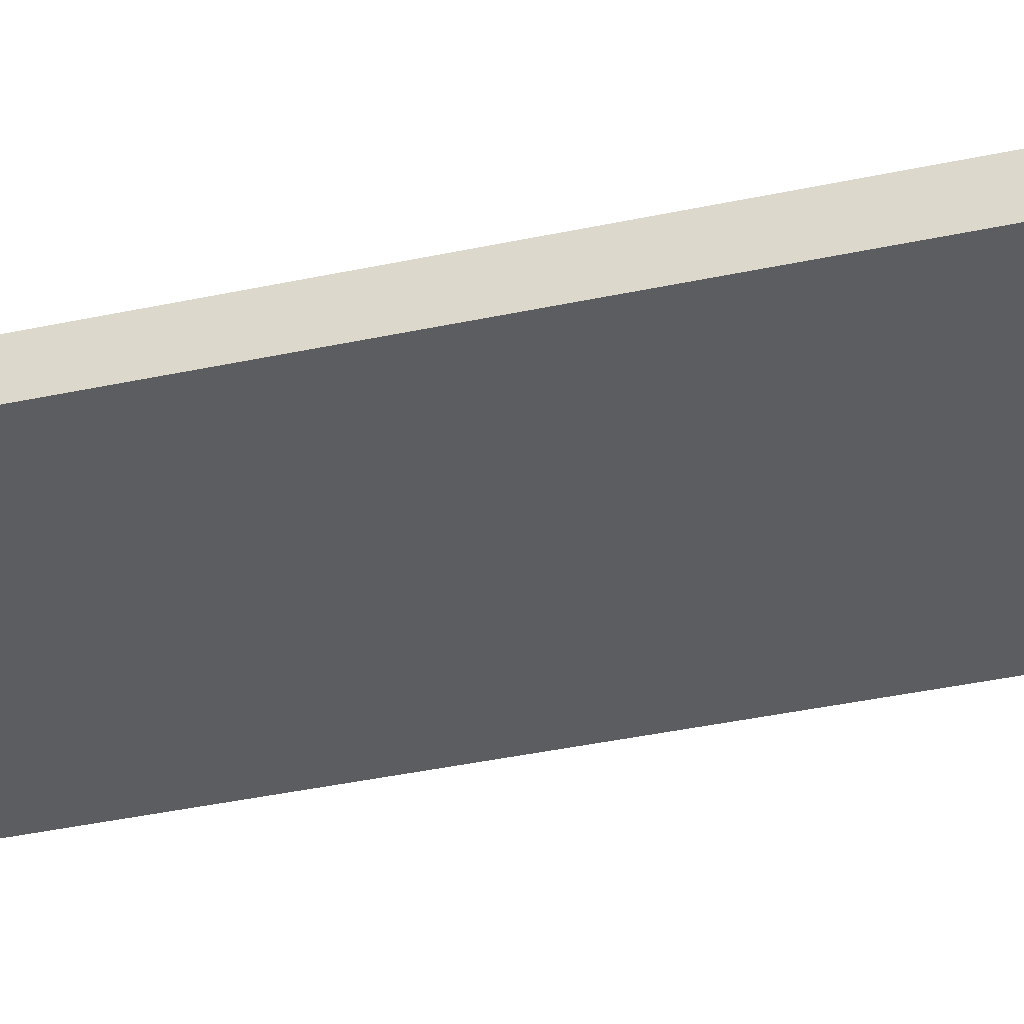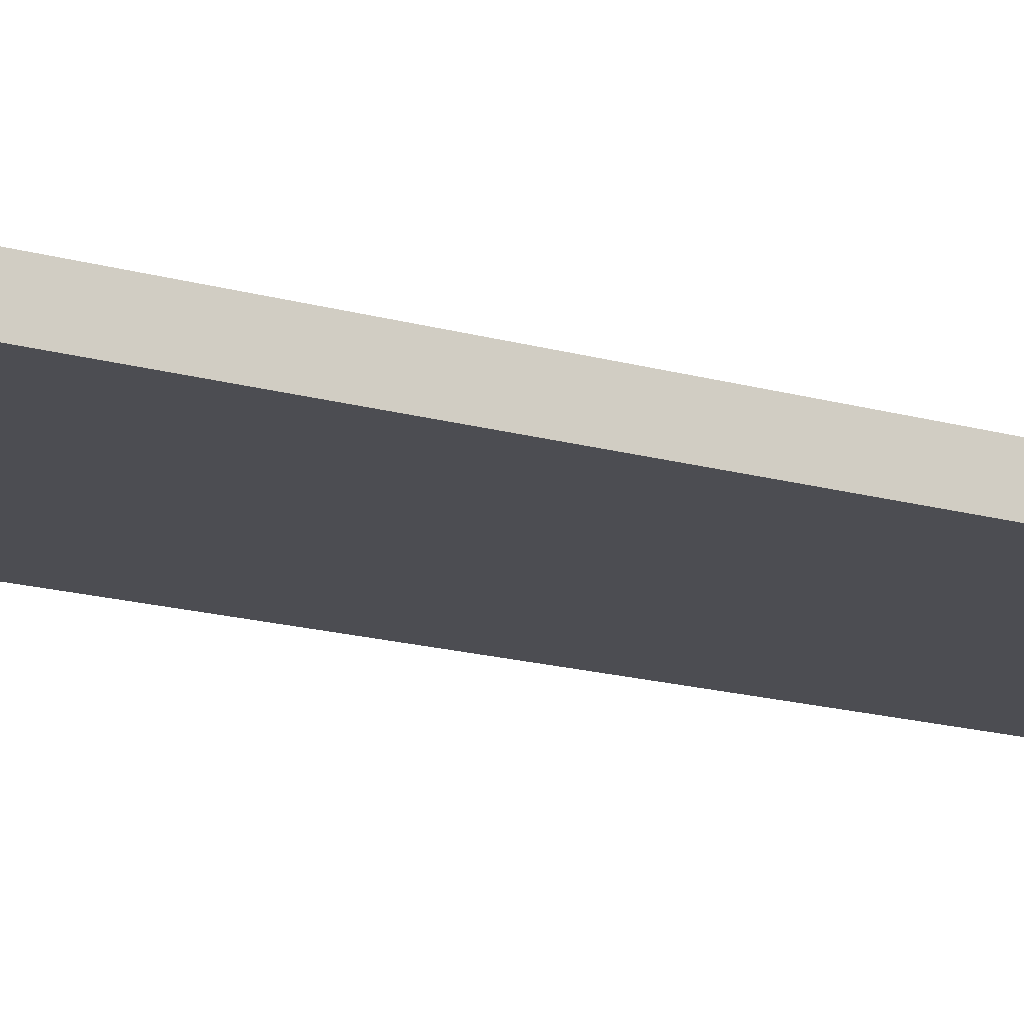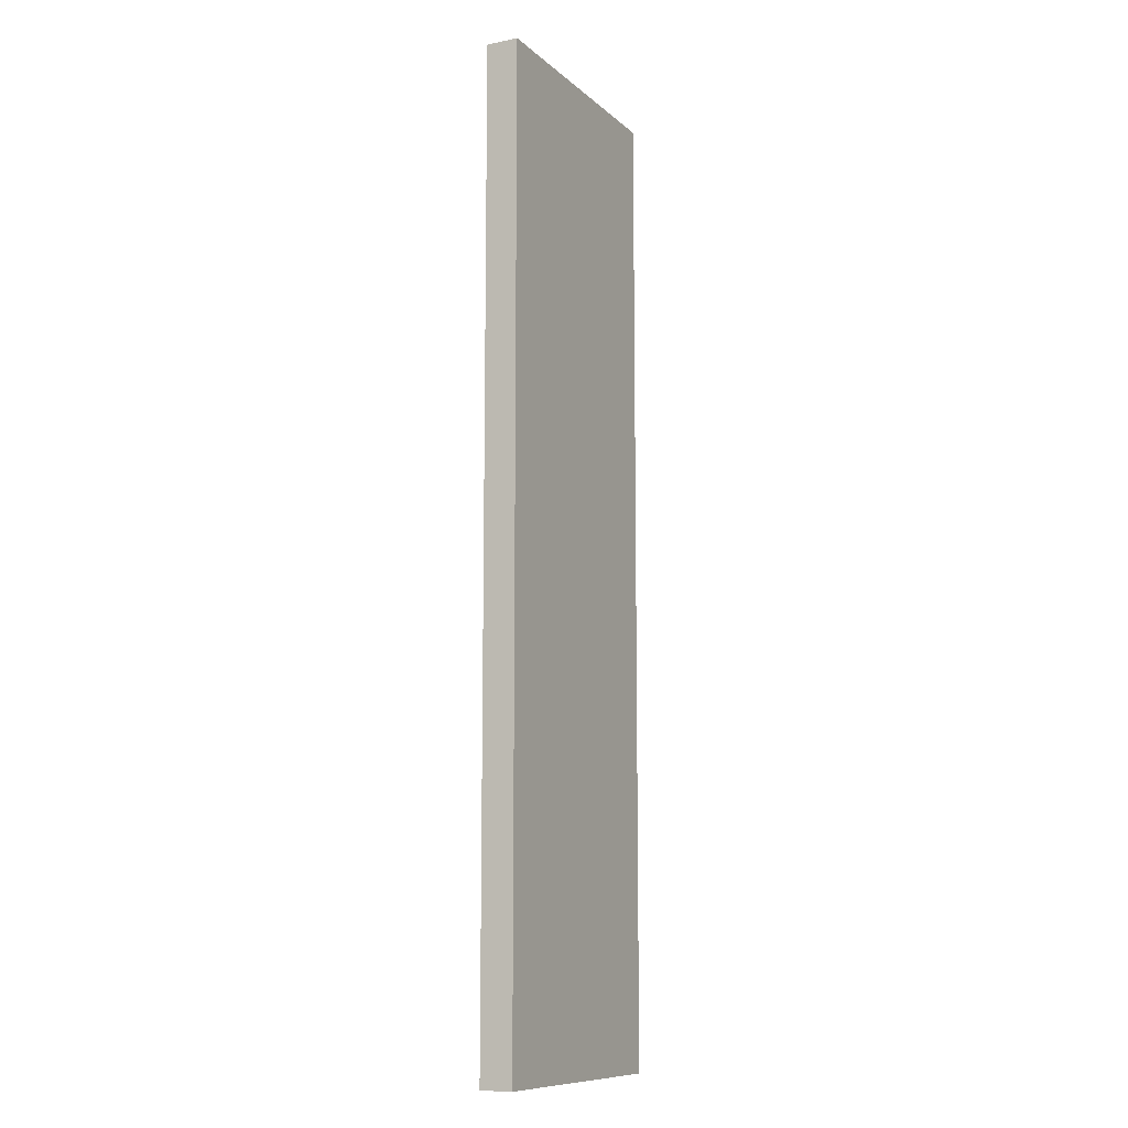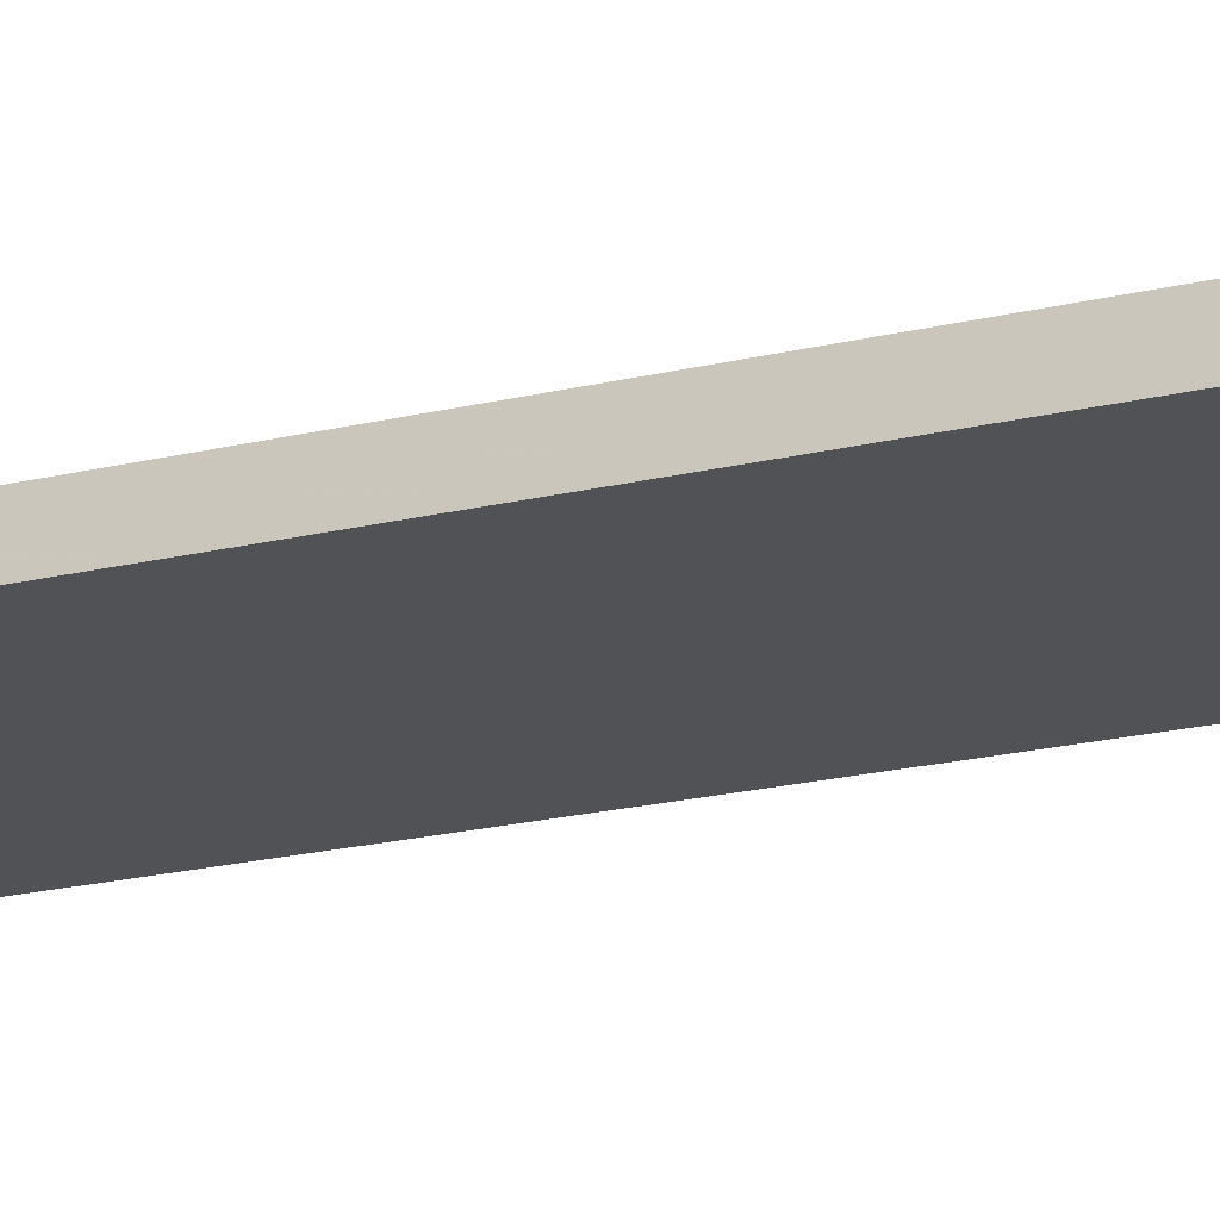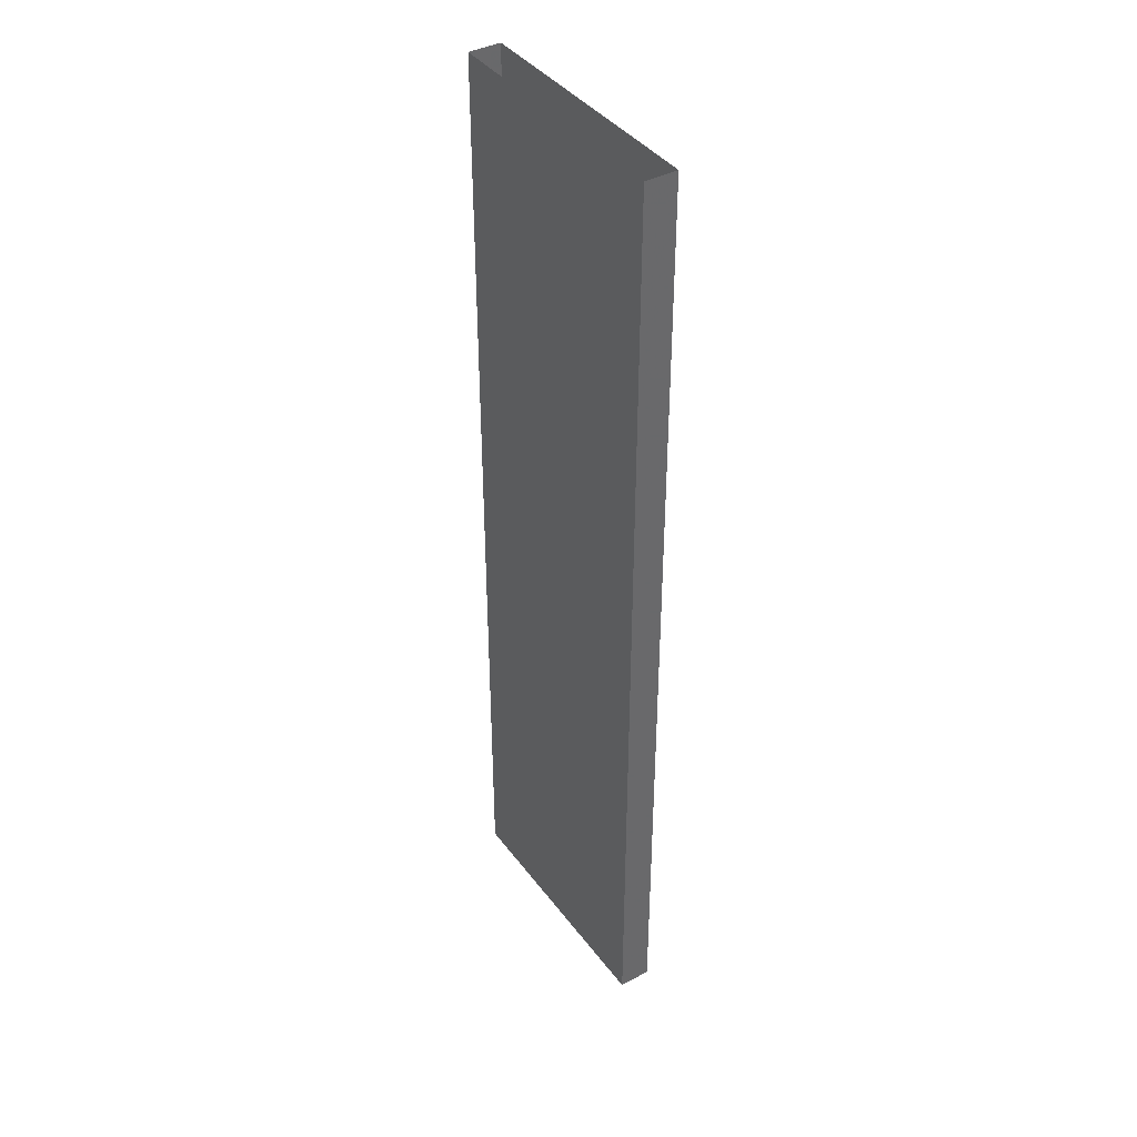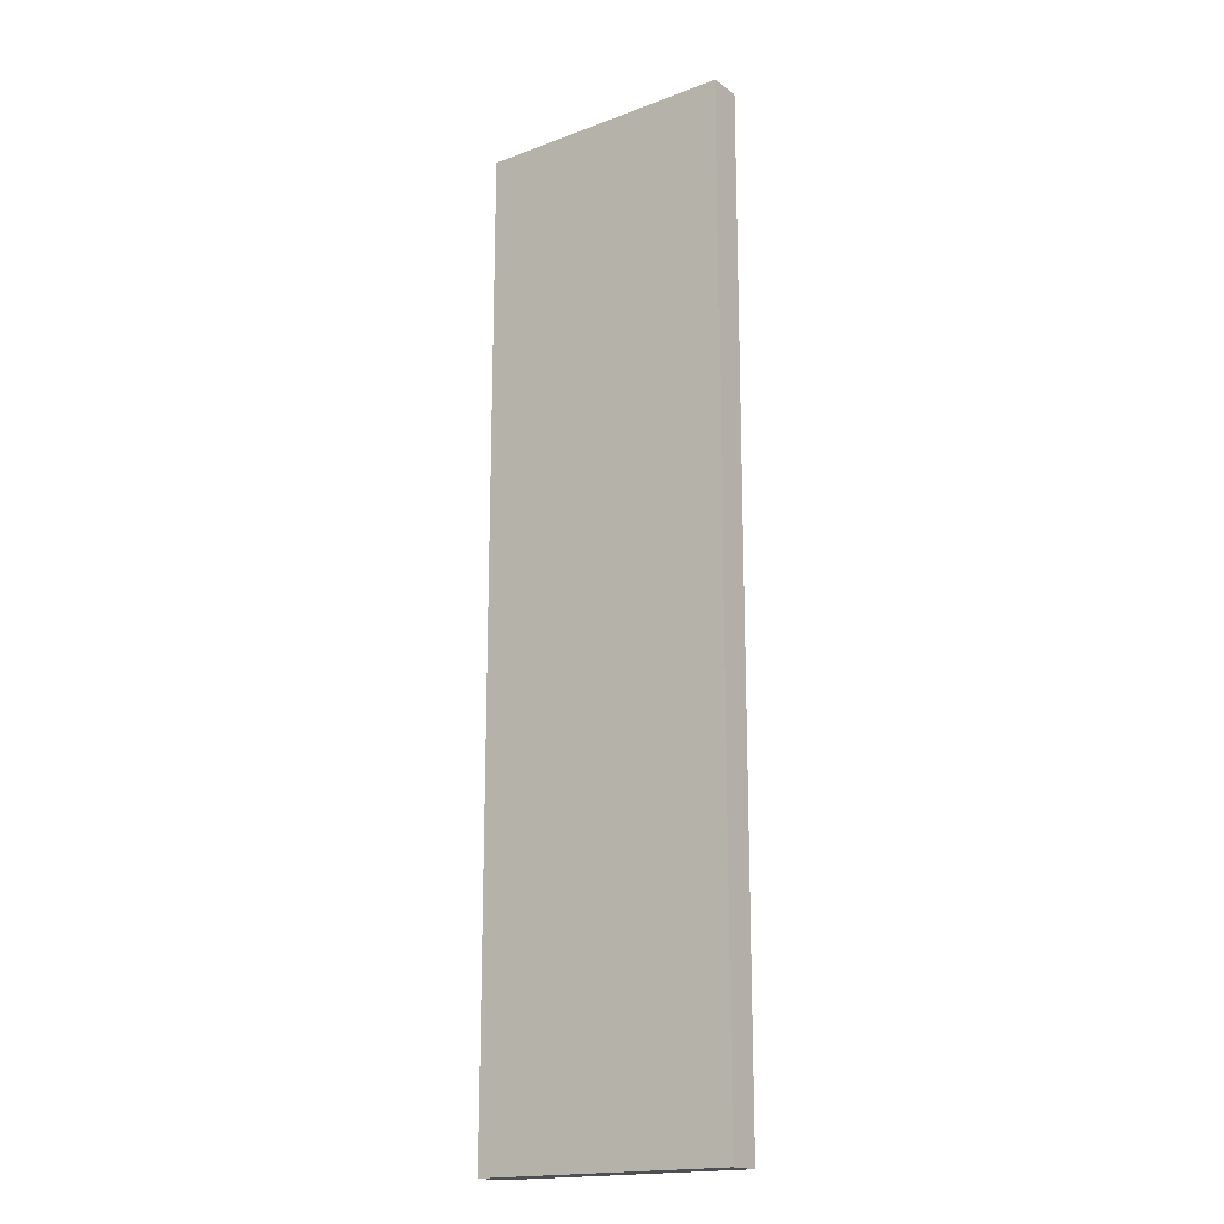
<metadata>
{"format":"obj","ext":"obj","renderer":"f3d","projection":"perspective","resolution":1024,"background":"white","views":[{"elev":-37.2,"azim":-74.3,"up":"+Z"},{"elev":-16.3,"azim":59.1,"up":"+Z"},{"elev":-10.4,"azim":-62.9,"up":"+Y"},{"elev":-21.0,"azim":113.4,"up":"+Z"},{"elev":40.4,"azim":56.8,"up":"+Y"},{"elev":-17.8,"azim":-143.8,"up":"+Y"}]}
</metadata>
<code>
o object/door/128
v -64 -480 -48
v -64 0 -48
v -64 0 -64
v -64 -480 -64
v 64 -480 -48
v 64 0 -48
v 64 -480 -64
v 64 0 -64
f 1 2 3
f 1 3 4
f 1 4 5
f 1 5 2
f 2 5 6
f 6 5 7
f 6 7 8
f 8 7 4
f 8 4 3
f 5 4 7

</code>
